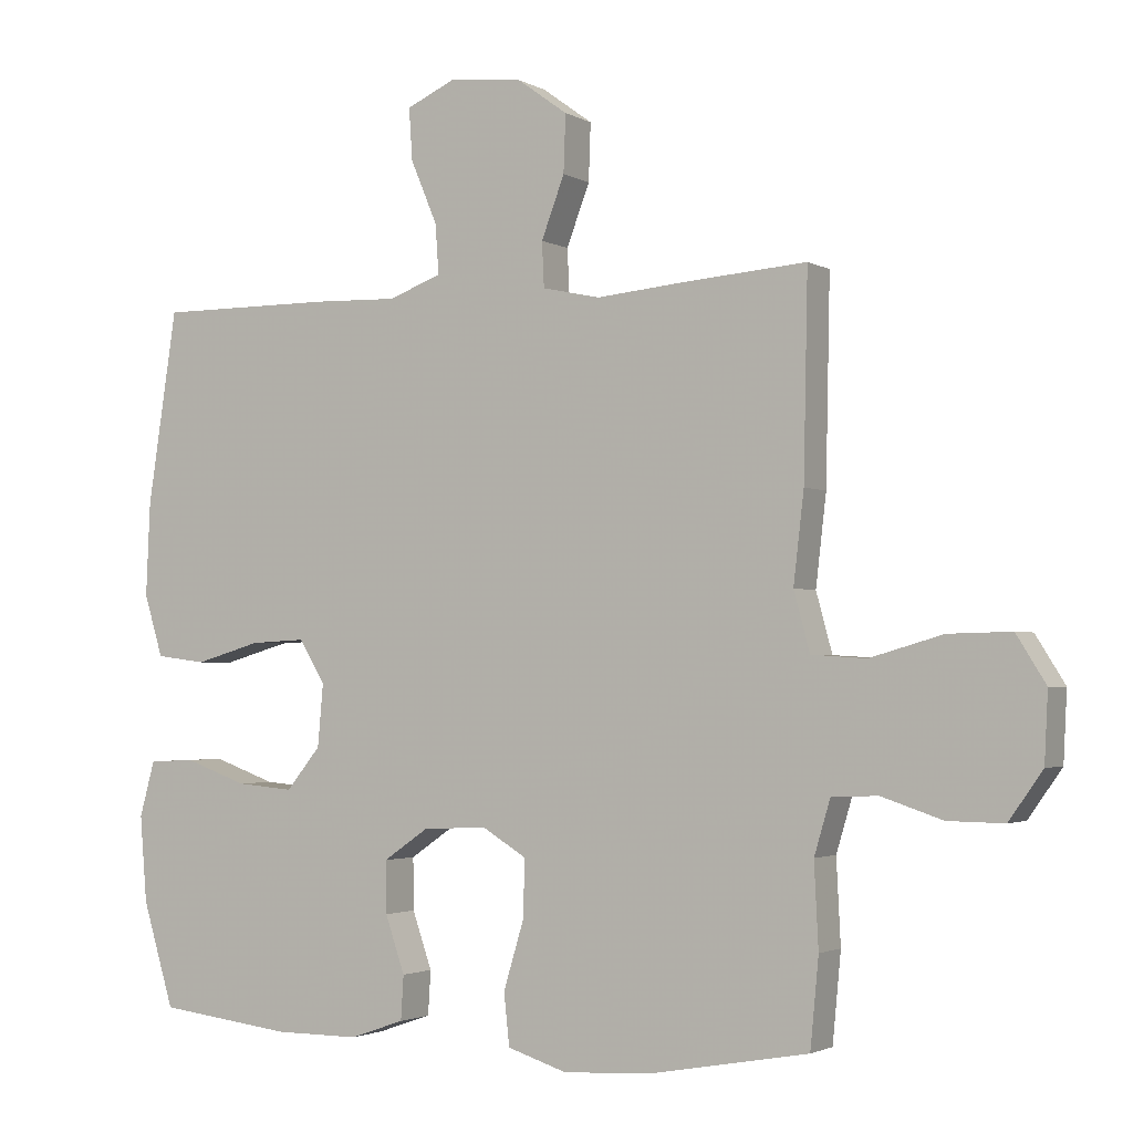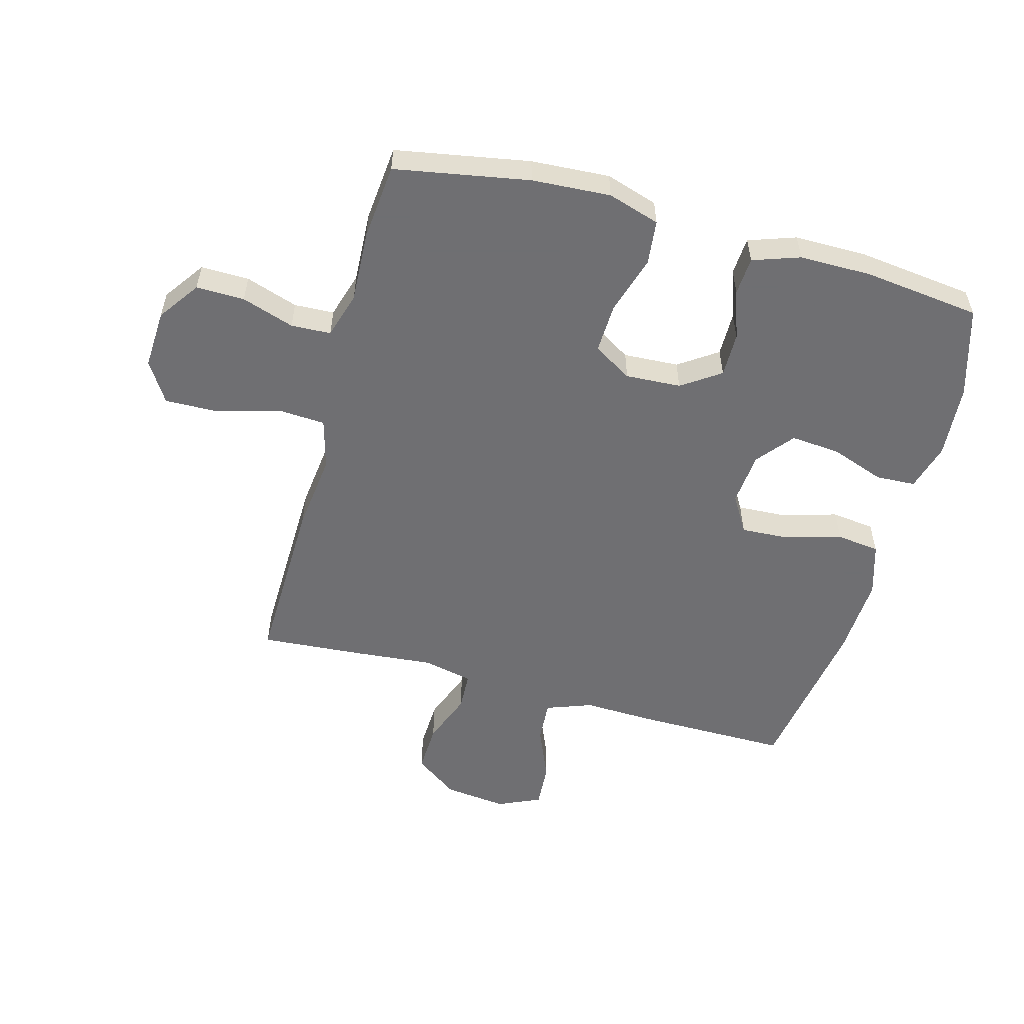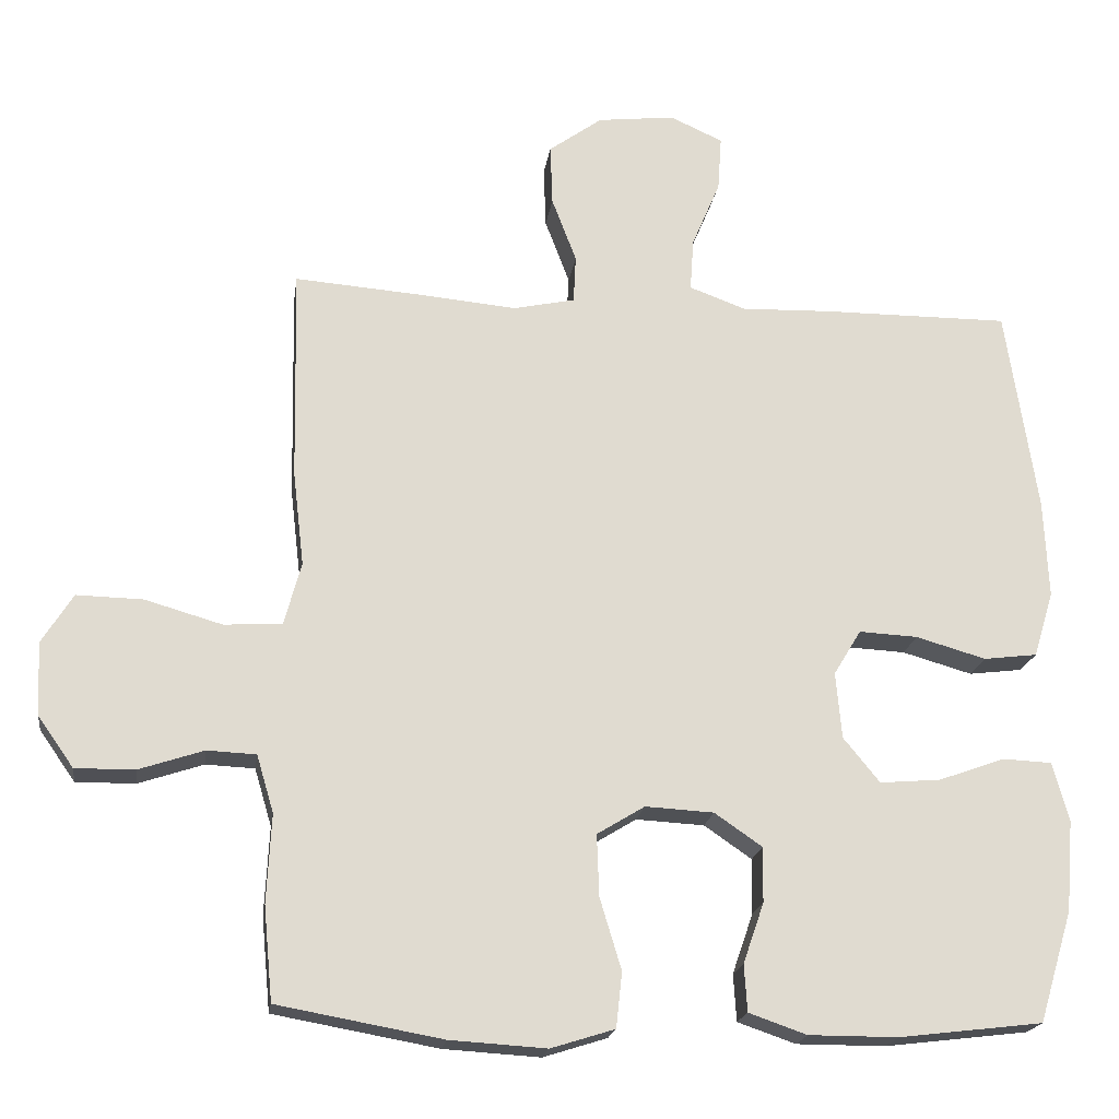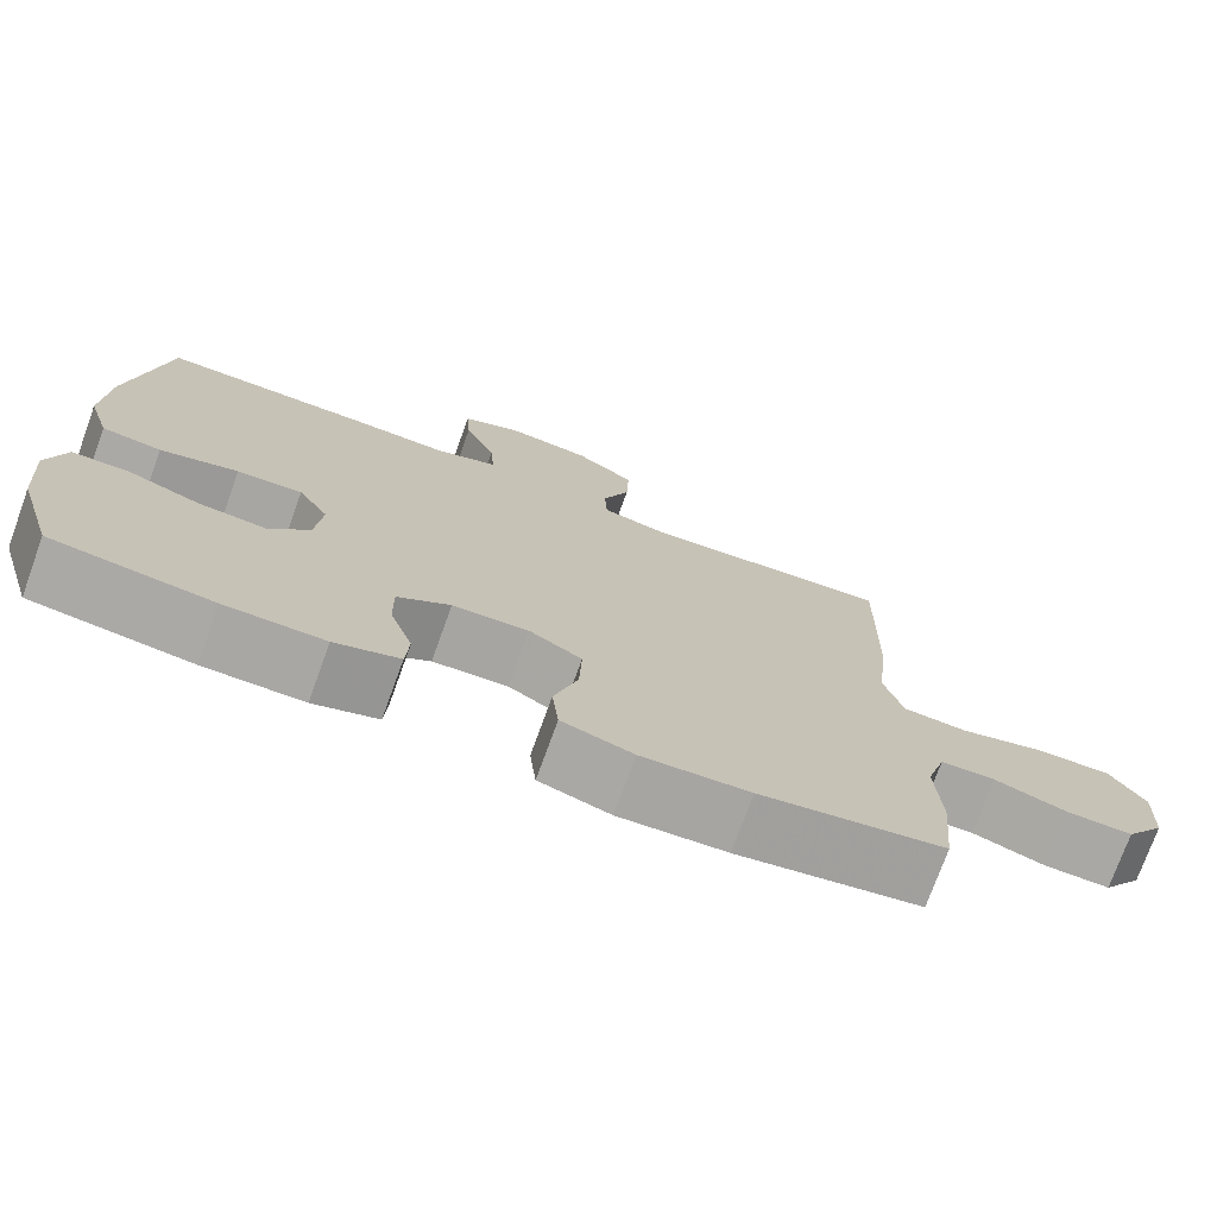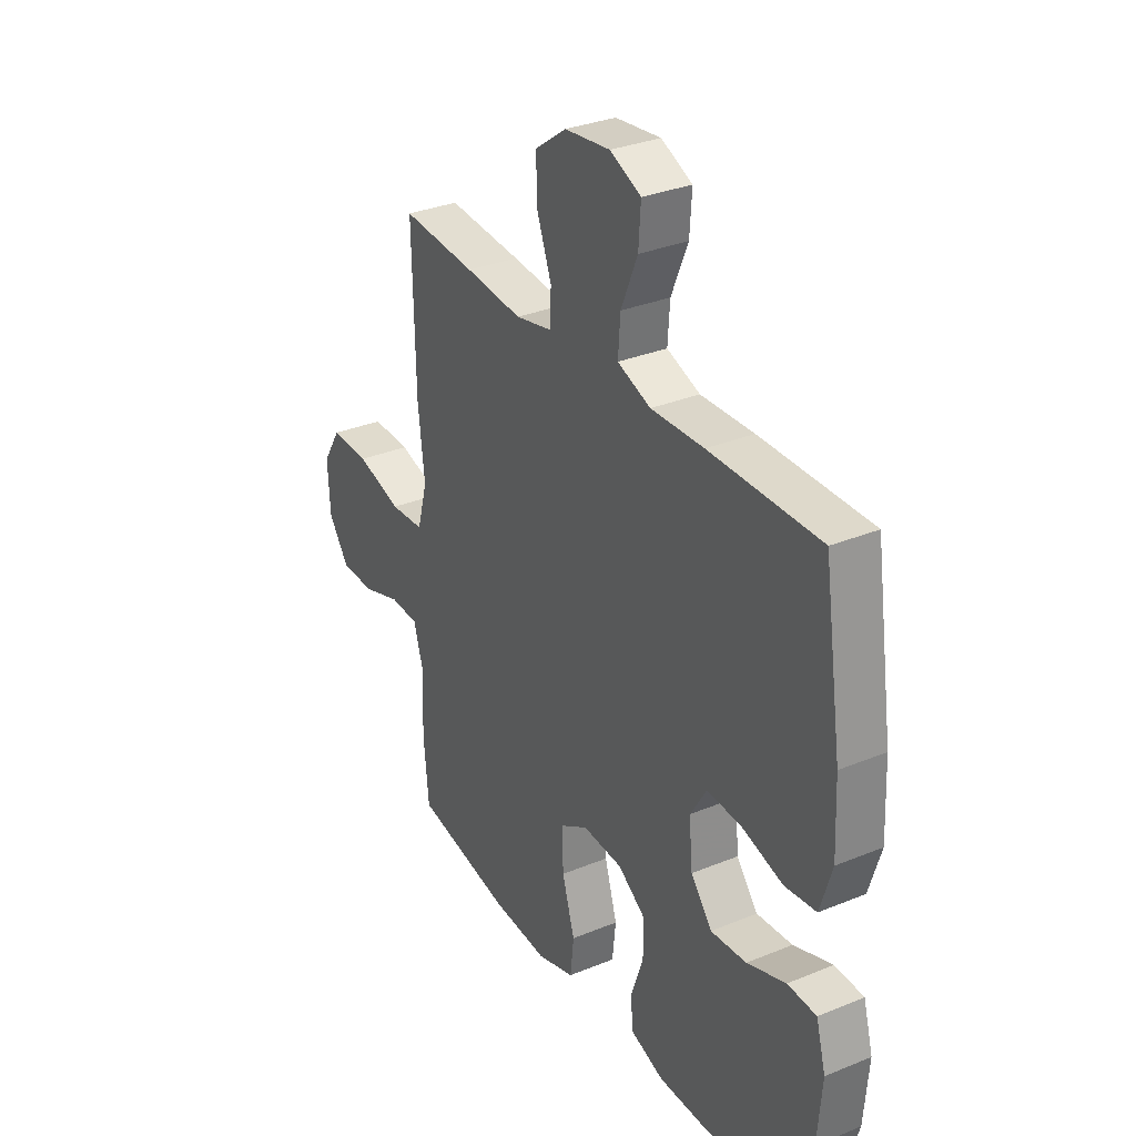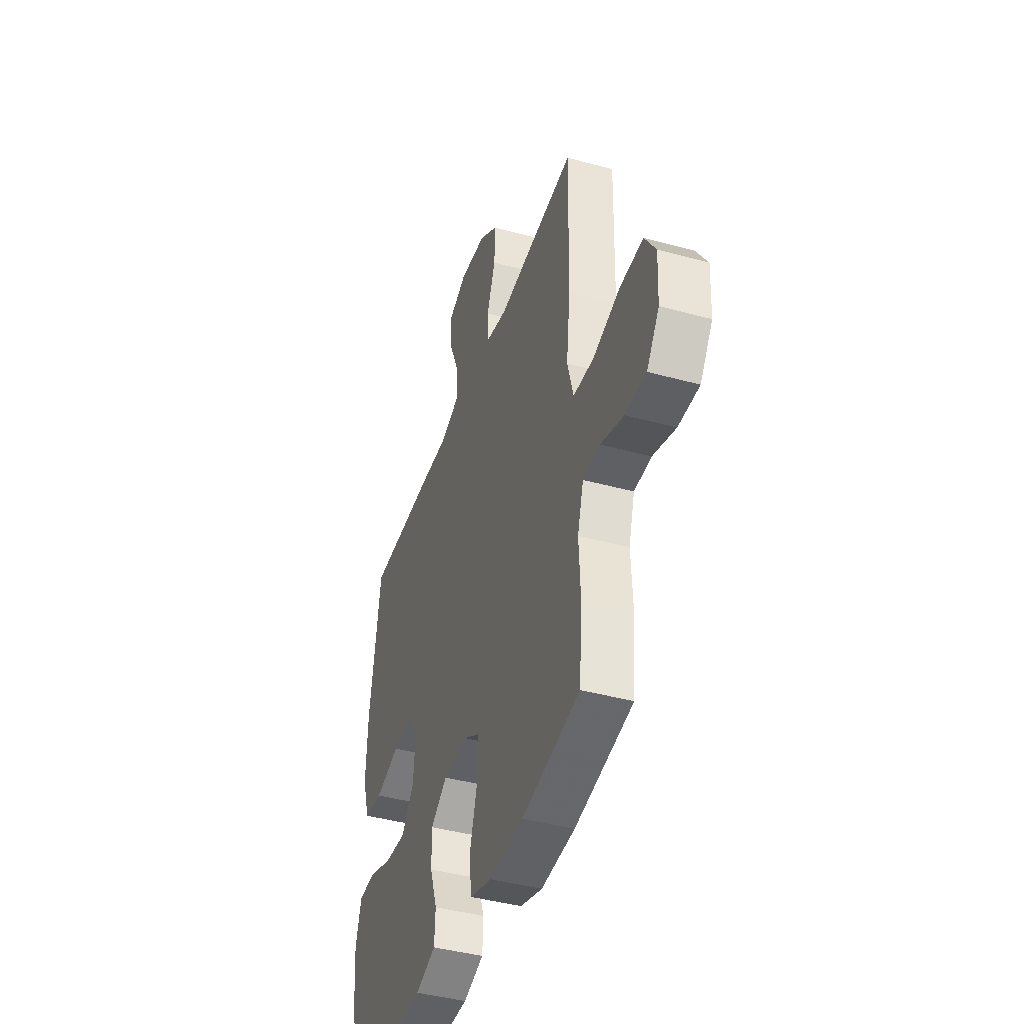
<metadata>
{"format":"obj","ext":"obj","renderer":"f3d","projection":"perspective","resolution":1024,"background":"white","views":[{"elev":-2.3,"azim":29.1,"up":"+Z"},{"elev":-54.7,"azim":164.7,"up":"+Y"},{"elev":-19.5,"azim":172.0,"up":"+Z"},{"elev":-74.7,"azim":-19.9,"up":"+Z"},{"elev":31.9,"azim":-120.0,"up":"+Z"},{"elev":-42.3,"azim":71.8,"up":"+Z"}]}
</metadata>
<code>
v -0.5 0.07 -0.5
v -0.545 0.07 -0.351
v -0.555 0.07 -0.228
v -0.533 0.07 -0.149
v -0.467 0.07 -0.146
v -0.378 0.07 -0.178
v -0.296 0.07 -0.185
v -0.247 0.07 -0.125
v -0.239 0.07 -0.036
v -0.276 0.07 0.025
v -0.355 0.07 0.021
v -0.449 0.07 -0.006
v -0.521 0.07 0.003
v -0.548 0.07 0.091
v -0.542 0.07 0.224
v -0.5 0.07 0.5
v -0.248 0.07 0.499
v -0.127 0.07 0.495
v -0.051 0.07 0.523
v -0.056 0.07 0.594
v -0.094 0.07 0.684
v -0.099 0.07 0.758
v -0.028 0.07 0.79
v 0.076 0.07 0.778
v 0.148 0.07 0.726
v 0.145 0.07 0.644
v 0.112 0.07 0.557
v 0.115 0.07 0.493
v 0.198 0.07 0.475
v 0.329 0.07 0.487
v 0.5 0.07 0.5
v 0.494 0.07 0.213
v 0.479 0.07 0.085
v 0.502 0.07 0.001
v 0.58 0.07 -0.004
v 0.684 0.07 0.026
v 0.773 0.07 0.028
v 0.815 0.07 -0.039
v 0.81 0.07 -0.137
v 0.762 0.07 -0.205
v 0.682 0.07 -0.204
v 0.595 0.07 -0.175
v 0.529 0.07 -0.178
v 0.506 0.07 -0.255
v 0.512 0.07 -0.374
v 0.5 0.07 -0.5
v 0.278 0.07 -0.54
v 0.148 0.07 -0.548
v 0.062 0.07 -0.521
v 0.054 0.07 -0.447
v 0.083 0.07 -0.351
v 0.086 0.07 -0.268
v 0.022 0.07 -0.229
v -0.07 0.07 -0.234
v -0.134 0.07 -0.278
v -0.133 0.07 -0.352
v -0.105 0.07 -0.433
v -0.109 0.07 -0.496
v -0.187 0.07 -0.523
v -0.307 0.07 -0.523
v -0.5 0 -0.5
v -0.545 0 -0.351
v -0.555 0 -0.228
v -0.533 0 -0.149
v -0.467 0 -0.146
v -0.378 0 -0.178
v -0.296 0 -0.185
v -0.247 0 -0.125
v -0.239 0 -0.036
v -0.276 0 0.025
v -0.355 0 0.021
v -0.449 0 -0.006
v -0.521 0 0.003
v -0.548 0 0.091
v -0.542 0 0.224
v -0.5 0 0.5
v -0.248 0 0.499
v -0.127 0 0.495
v -0.051 0 0.523
v -0.056 0 0.594
v -0.094 0 0.684
v -0.099 0 0.758
v -0.028 0 0.79
v 0.076 0 0.778
v 0.148 0 0.726
v 0.145 0 0.644
v 0.112 0 0.557
v 0.115 0 0.493
v 0.198 0 0.475
v 0.329 0 0.487
v 0.5 0 0.5
v 0.494 0 0.213
v 0.479 0 0.085
v 0.502 0 0.001
v 0.58 0 -0.004
v 0.684 0 0.026
v 0.773 0 0.028
v 0.815 0 -0.039
v 0.81 0 -0.137
v 0.762 0 -0.205
v 0.682 0 -0.204
v 0.595 0 -0.175
v 0.529 0 -0.178
v 0.506 0 -0.255
v 0.512 0 -0.374
v 0.5 0 -0.5
v 0.278 0 -0.54
v 0.148 0 -0.548
v 0.062 0 -0.521
v 0.054 0 -0.447
v 0.083 0 -0.351
v 0.086 0 -0.268
v 0.022 0 -0.229
v -0.07 0 -0.234
v -0.134 0 -0.278
v -0.133 0 -0.352
v -0.105 0 -0.433
v -0.109 0 -0.496
v -0.187 0 -0.523
v -0.307 0 -0.523
f 56 57 58 59
f 55 56 59 60
f 48 49 50 51
f 48 51 52
f 47 48 52
f 44 45 46 47
f 43 44 47 52
f 39 40 41 42
f 39 42 43
f 38 39 43
f 35 36 37 38
f 34 35 38 43
f 33 34 43 52
f 29 30 31 32
f 28 29 32 33
f 24 25 26 27
f 24 27 28
f 23 24 28
f 20 21 22 23
f 19 20 23 28
f 18 19 28 33
f 11 12 13 14
f 10 11 14 15
f 3 4 5 6
f 3 6 7
f 2 3 7
f 55 60 1 2
f 54 55 2 7
f 53 54 7 8
f 18 33 52 53
f 18 53 8 9
f 17 18 9 10
f 10 15 16 17
f 119 118 117 116
f 120 119 116 115
f 111 110 109 108
f 112 111 108
f 112 108 107
f 107 106 105 104
f 112 107 104 103
f 102 101 100 99
f 103 102 99
f 103 99 98
f 98 97 96 95
f 103 98 95 94
f 112 103 94 93
f 92 91 90 89
f 93 92 89 88
f 87 86 85 84
f 88 87 84
f 88 84 83
f 83 82 81 80
f 88 83 80 79
f 93 88 79 78
f 74 73 72 71
f 75 74 71 70
f 66 65 64 63
f 67 66 63
f 67 63 62
f 62 61 120 115
f 67 62 115 114
f 68 67 114 113
f 113 112 93 78
f 69 68 113 78
f 70 69 78 77
f 77 76 75 70
f 1 61 62 2
f 2 62 63 3
f 3 63 64 4
f 4 64 65 5
f 5 65 66 6
f 6 66 67 7
f 7 67 68 8
f 8 68 69 9
f 9 69 70 10
f 10 70 71 11
f 11 71 72 12
f 12 72 73 13
f 13 73 74 14
f 14 74 75 15
f 15 75 76 16
f 16 76 77 17
f 17 77 78 18
f 18 78 79 19
f 19 79 80 20
f 20 80 81 21
f 21 81 82 22
f 22 82 83 23
f 23 83 84 24
f 24 84 85 25
f 25 85 86 26
f 26 86 87 27
f 27 87 88 28
f 28 88 89 29
f 29 89 90 30
f 30 90 91 31
f 31 91 92 32
f 32 92 93 33
f 33 93 94 34
f 34 94 95 35
f 35 95 96 36
f 36 96 97 37
f 37 97 98 38
f 38 98 99 39
f 39 99 100 40
f 40 100 101 41
f 41 101 102 42
f 42 102 103 43
f 43 103 104 44
f 44 104 105 45
f 45 105 106 46
f 46 106 107 47
f 47 107 108 48
f 48 108 109 49
f 49 109 110 50
f 50 110 111 51
f 51 111 112 52
f 52 112 113 53
f 53 113 114 54
f 54 114 115 55
f 55 115 116 56
f 56 116 117 57
f 57 117 118 58
f 58 118 119 59
f 59 119 120 60
f 60 120 61 1

</code>
